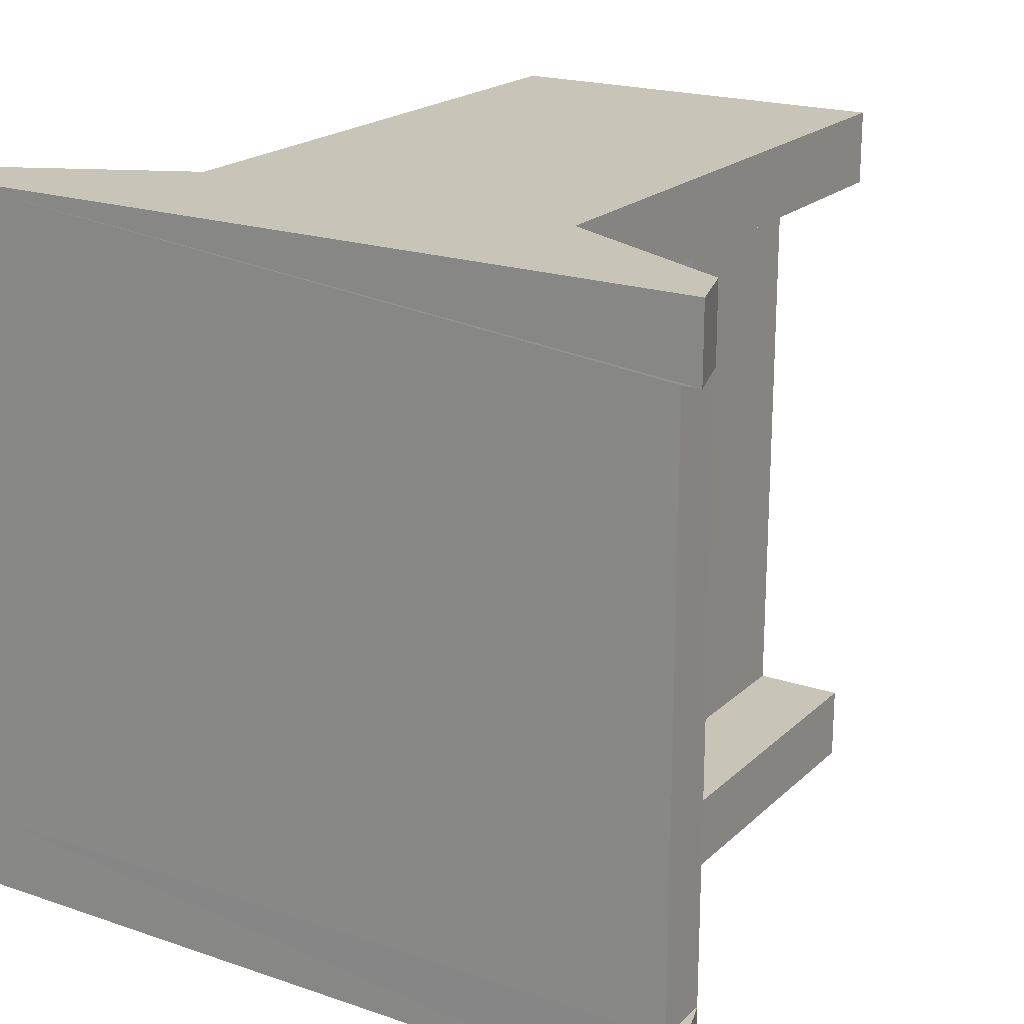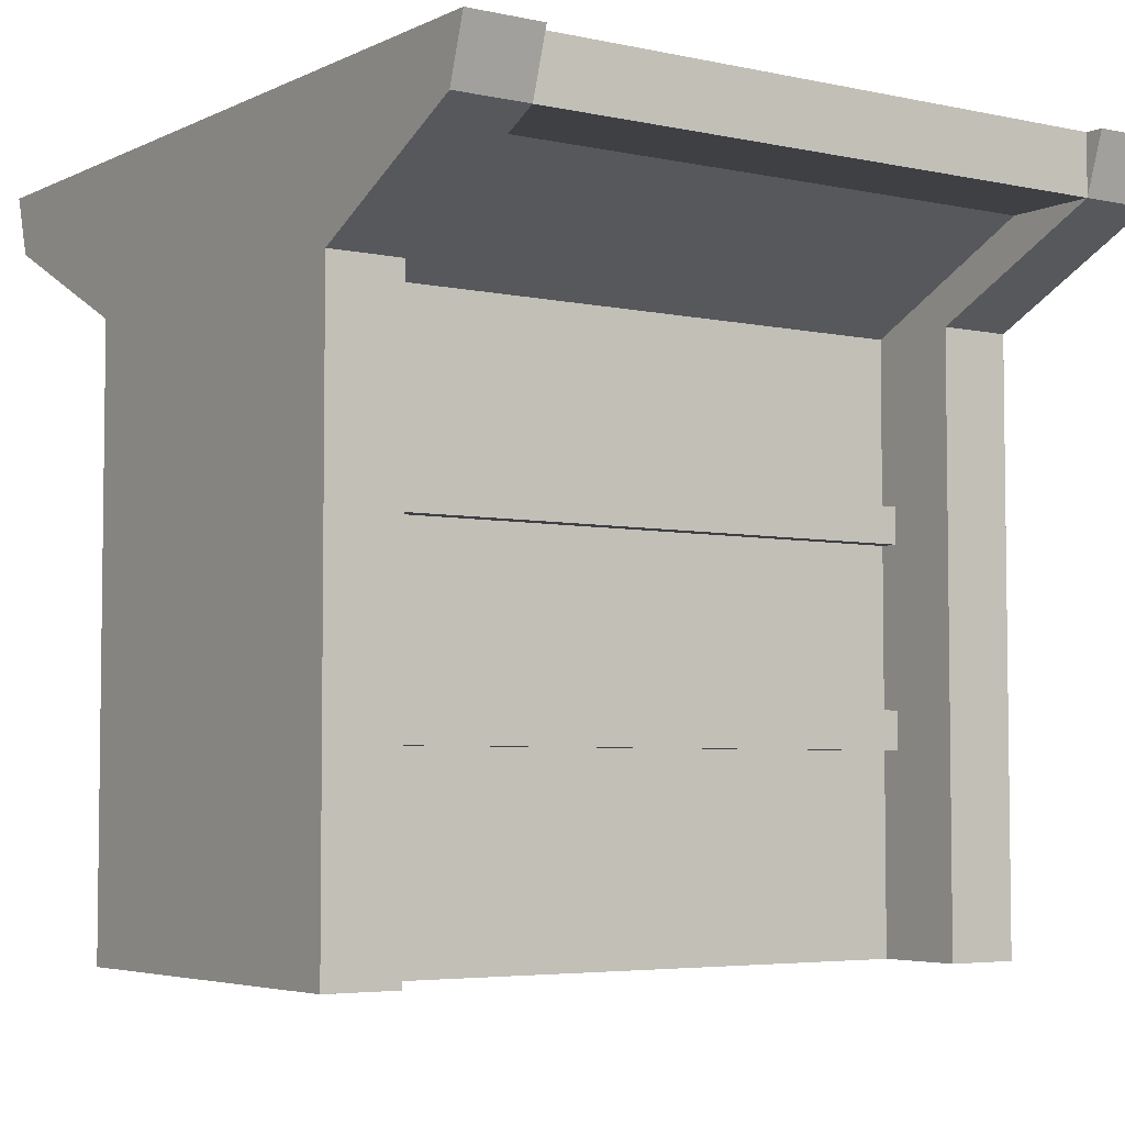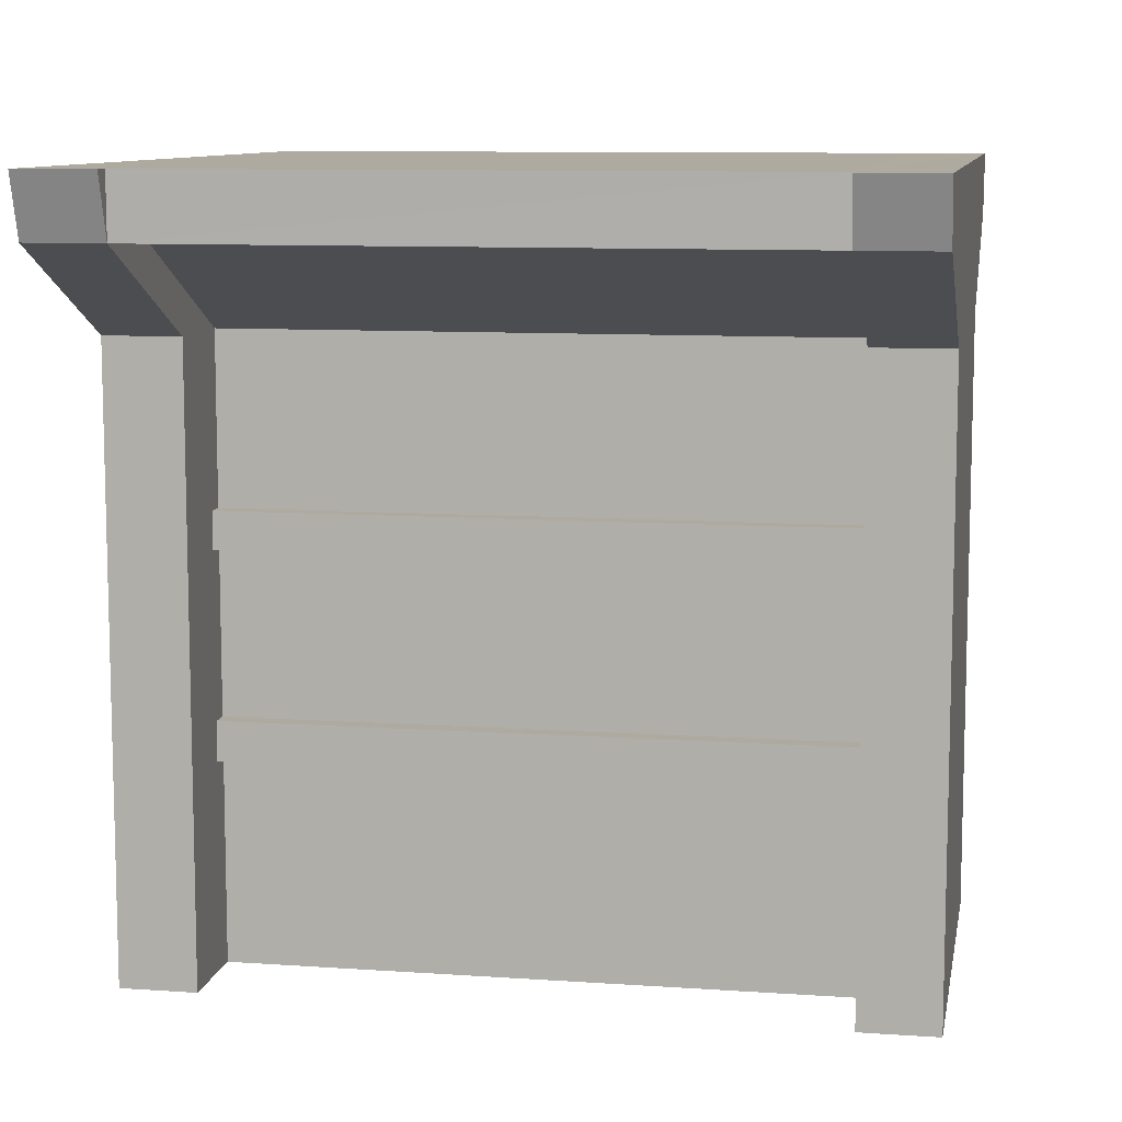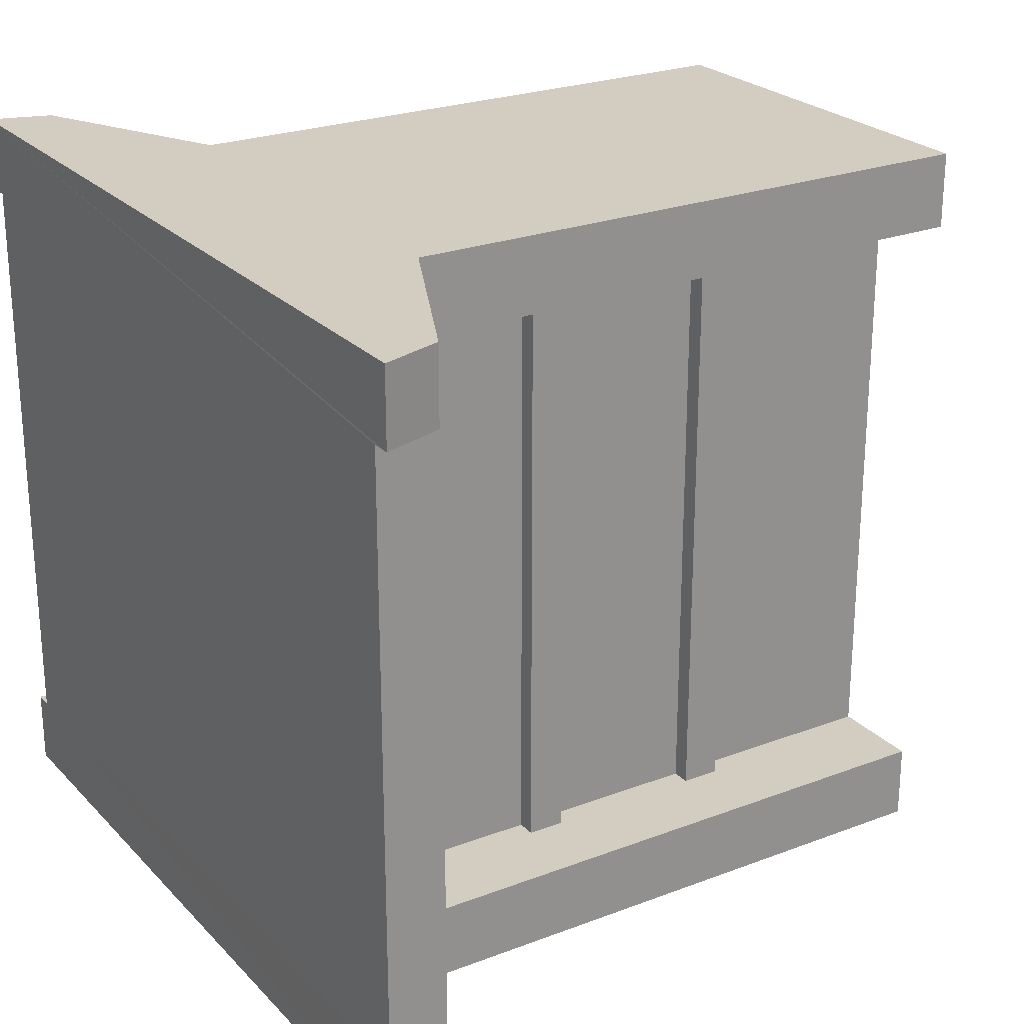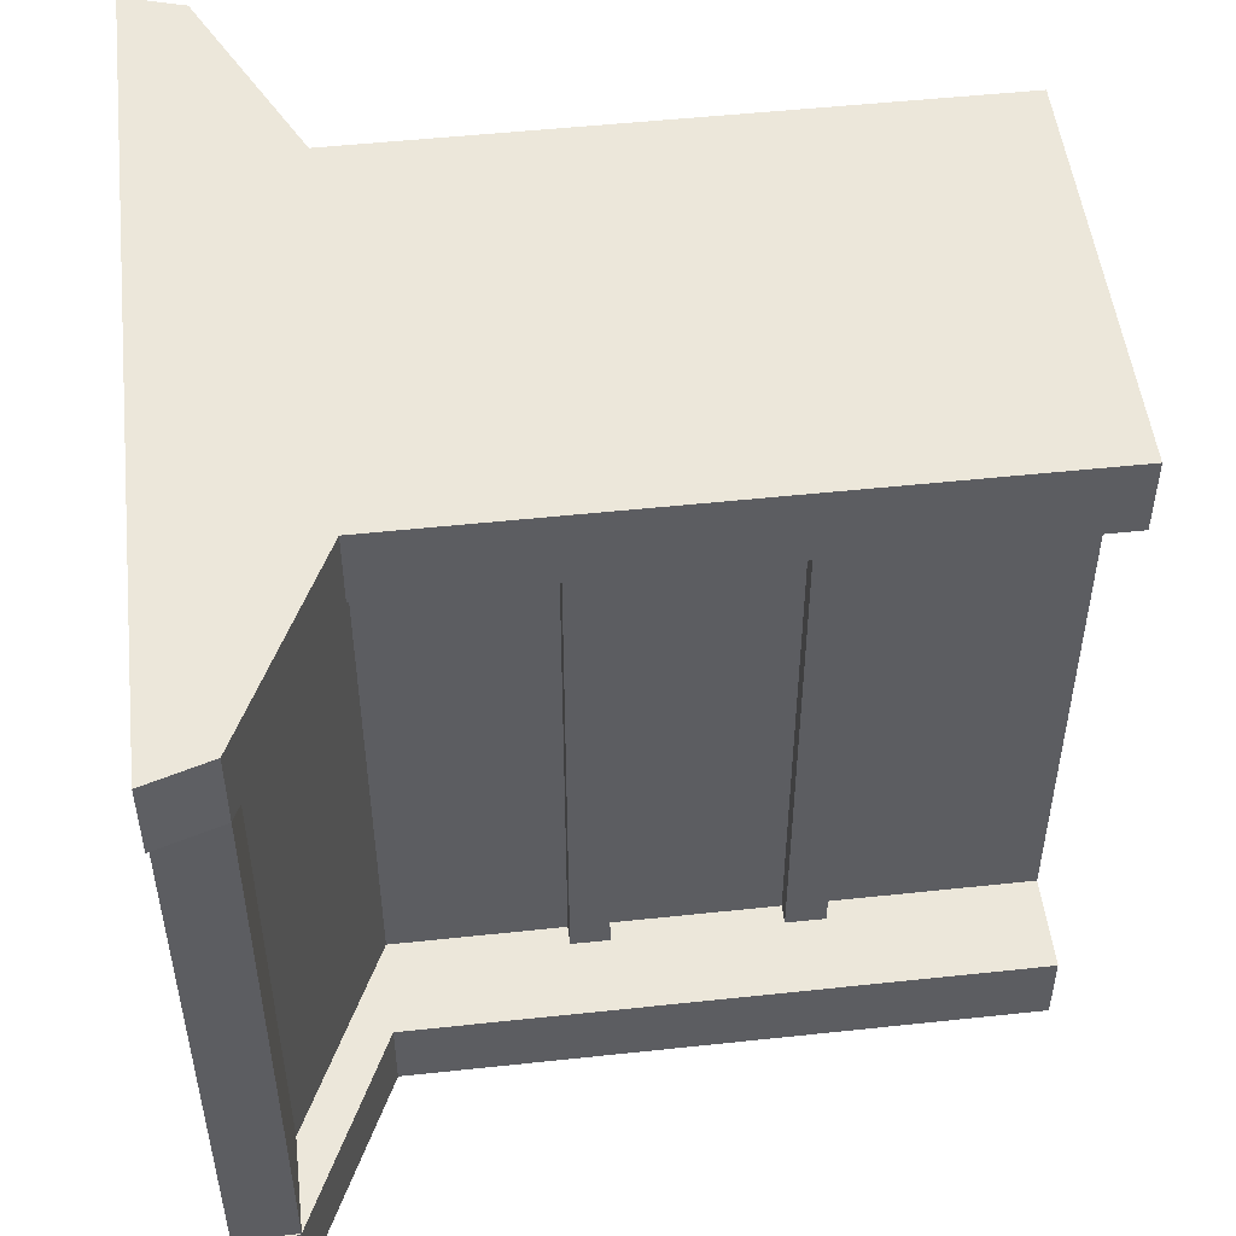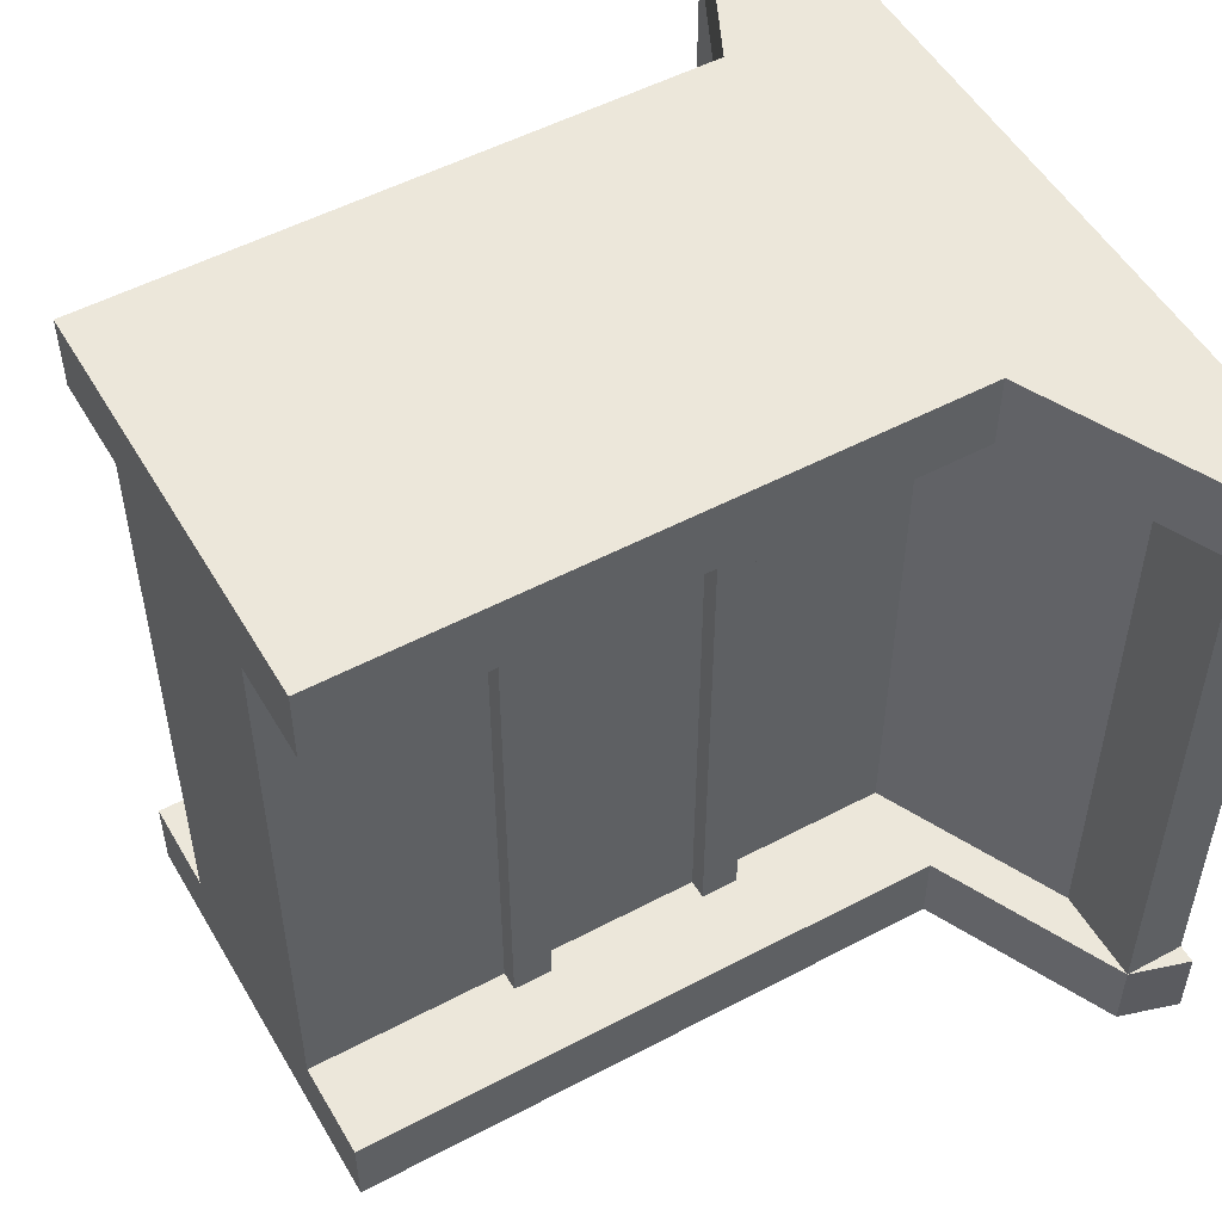
<metadata>
{"format":"obj","ext":"obj","renderer":"f3d","projection":"perspective","resolution":1024,"background":"white","views":[{"elev":20.1,"azim":-148.0,"up":"+Z"},{"elev":-4.7,"azim":-124.6,"up":"+Y"},{"elev":9.5,"azim":100.3,"up":"+Y"},{"elev":24.4,"azim":-122.1,"up":"+Z"},{"elev":50.8,"azim":-96.7,"up":"+Z"},{"elev":52.3,"azim":60.3,"up":"+Z"}]}
</metadata>
<code>
o Cube
v -1.049 0.8407 1
v -0.5477 0.5988 1
v -0.5477 -1 1
v -0.5477 -1 0.8003
v 0.3 -1 -0.7975
v -1.049 0.8407 -1
v 1.051 0.8407 -1
v 1.05 0.8407 1
v -0.3 -1 -0.7975
v 0.3 -0.4686 -0.7975
v -0.3 -0.4686 -0.7975
v -0.3 -0.3665 -0.7975
v 0.3 0.06002 -0.7975
v -0.3 0.06002 -0.7975
v 0.3 0.1577 -0.7975
v -0.3 0.1577 -0.7975
v 0.3 0.5988 -0.7975
v -0.3 0.5988 -0.7975
v -0.35 -0.4686 -0.7975
v -0.35 -0.3665 -0.7975
v -0.35 0.06002 -0.7975
v -0.35 0.1577 -0.7975
v 0.35 -0.4686 -0.7975
v 0.35 -0.3665 -0.7975
v 0.35 0.06002 -0.7975
v 0.35 0.1577 -0.7975
v -0.8 0.8407 -0.7975
v -1.049 0.8407 -0.7975
v 1.051 0.8407 -0.7975
v -0.3 -1 0.8003
v 0.3 -0.4686 0.8003
v 0.3 -0.3665 0.8003
v 0.3 0.06002 0.8003
v 0.3 0.1577 0.8003
v 0.3 0.5988 0.8003
v 0.35 -0.4686 0.8003
v 0.35 -0.3665 0.8003
v 0.35 0.06002 0.8003
v 0.35 0.1577 0.8003
v 0.8 0.8407 0.8003
v 1.05 0.8407 0.8003
v 0.3 -1 0.8003
v -0.3 -0.4686 0.8003
v -0.3 -0.3665 0.8003
v -0.3 0.06002 0.8003
v -0.3 0.1577 0.8003
v -0.3 0.5988 0.8003
v -0.35 -0.4686 0.8003
v -0.35 -0.3665 0.8003
v -0.35 0.06002 0.8003
v -0.35 0.1577 0.8003
v -0.8 0.8407 0.8003
v -1.049 0.8407 0.8003
v -0.5475 -1 -1
v -0.5475 0.5988 -1
v 0.8 0.8407 -0.7975
v -0.5475 0.5988 -0.7975
v 0.3 -0.3665 -0.7975
v -0.5475 -1 -0.7975
v 0.5512 0.5988 -0.7975
v 0.5512 0.5988 -1
v 0.5512 -1 -0.7975
v 0.5512 -1 -1
v -0.5477 0.5988 0.8003
v 0.549 -1 1
v 0.549 0.5988 1
v 0.549 0.5988 0.8003
v 0.549 -1 0.8003
v -1.05 1 0.8004
v -1.05 1 -0.7975
v -1.1 0.9996 -1
v -1.1 0.9996 -0.7975
v -1.1 0.9996 1
v -1.1 0.9996 0.8004
v 1.05 1 -0.7969
v 1.05 1 0.8004
v 1.099 1 -1
v 1.099 1 1
v 1.099 1 0.8004
v 1.099 1 -0.7969
f 28 55 57
f 57 12 14
f 12 19 11
f 30 5 42
f 59 55 54
f 46 50 45
f 36 32 31
f 58 23 10
f 38 34 33
f 60 15 13
f 56 41 40
f 55 71 61
f 52 18 47
f 13 38 33
f 10 36 31
f 16 21 14
f 16 51 46
f 50 22 21
f 49 19 48
f 47 16 46
f 15 25 13
f 45 12 44
f 12 49 44
f 43 9 30
f 44 48 43
f 2 4 3
f 1 64 2
f 52 28 27
f 56 35 17
f 32 24 58
f 26 38 25
f 24 36 23
f 45 21 14
f 43 19 11
f 17 34 15
f 34 26 15
f 13 32 58
f 10 42 5
f 61 62 63
f 7 60 61
f 67 32 33
f 68 66 65
f 41 66 67
f 64 46 45
f 2 66 78
f 53 70 28
f 6 72 71
f 28 70 72
f 69 53 74
f 1 74 53
f 41 75 76
f 29 77 80
f 41 76 79
f 75 29 80
f 78 76 70
f 8 79 78
f 28 6 55
f 18 27 28
f 57 59 9
f 18 28 57
f 16 18 57
f 57 9 11
f 57 11 12
f 14 16 57
f 12 20 19
f 68 65 3
f 3 4 30
f 9 59 54
f 9 54 63
f 63 62 5
f 42 68 3
f 9 63 5
f 42 3 30
f 30 9 5
f 59 57 55
f 46 51 50
f 36 37 32
f 58 24 23
f 38 39 34
f 10 5 62
f 60 29 56
f 10 62 60
f 58 10 60
f 60 56 17
f 60 17 15
f 13 58 60
f 56 29 41
f 55 6 71
f 71 77 7
f 61 63 54
f 71 7 61
f 61 54 55
f 52 27 18
f 13 25 38
f 10 23 36
f 16 22 21
f 16 22 51
f 50 51 22
f 49 20 19
f 47 18 16
f 15 26 25
f 45 14 12
f 12 20 49
f 43 11 9
f 44 49 48
f 2 64 4
f 1 53 64
f 52 53 28
f 56 40 35
f 32 37 24
f 26 39 38
f 24 37 36
f 45 50 21
f 43 48 19
f 17 35 34
f 34 39 26
f 13 33 32
f 10 31 42
f 61 60 62
f 7 29 60
f 35 40 41
f 67 68 42
f 35 41 67
f 34 35 67
f 67 42 31
f 67 31 32
f 33 34 67
f 68 67 66
f 41 8 66
f 43 30 4
f 64 53 52
f 43 4 64
f 44 43 64
f 64 52 47
f 64 47 46
f 45 44 64
f 78 73 1
f 2 3 65
f 78 1 2
f 66 8 78
f 2 65 66
f 53 69 70
f 6 28 72
f 1 73 74
f 41 29 75
f 29 7 77
f 74 73 78
f 78 79 76
f 75 80 77
f 75 77 71
f 71 72 70
f 69 74 78
f 75 71 70
f 70 69 78
f 76 75 70
f 8 41 79

</code>
